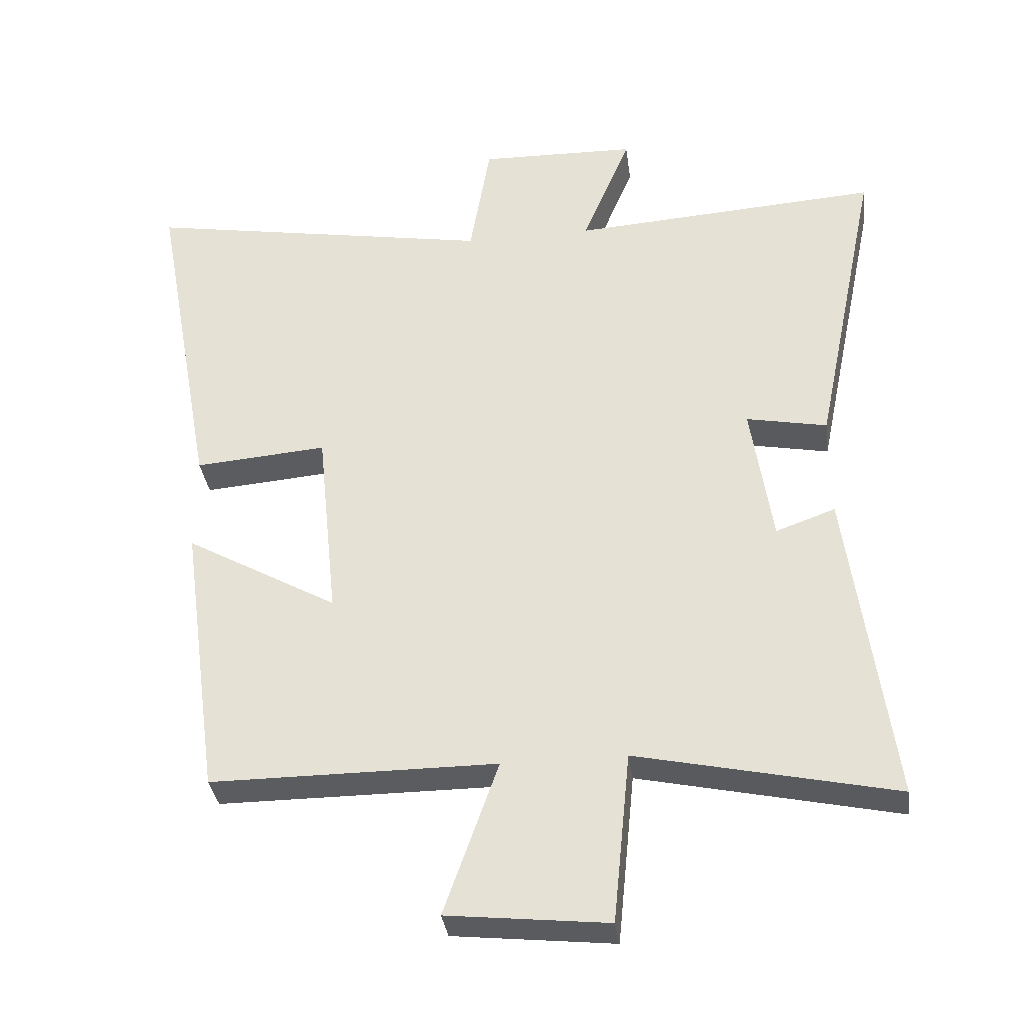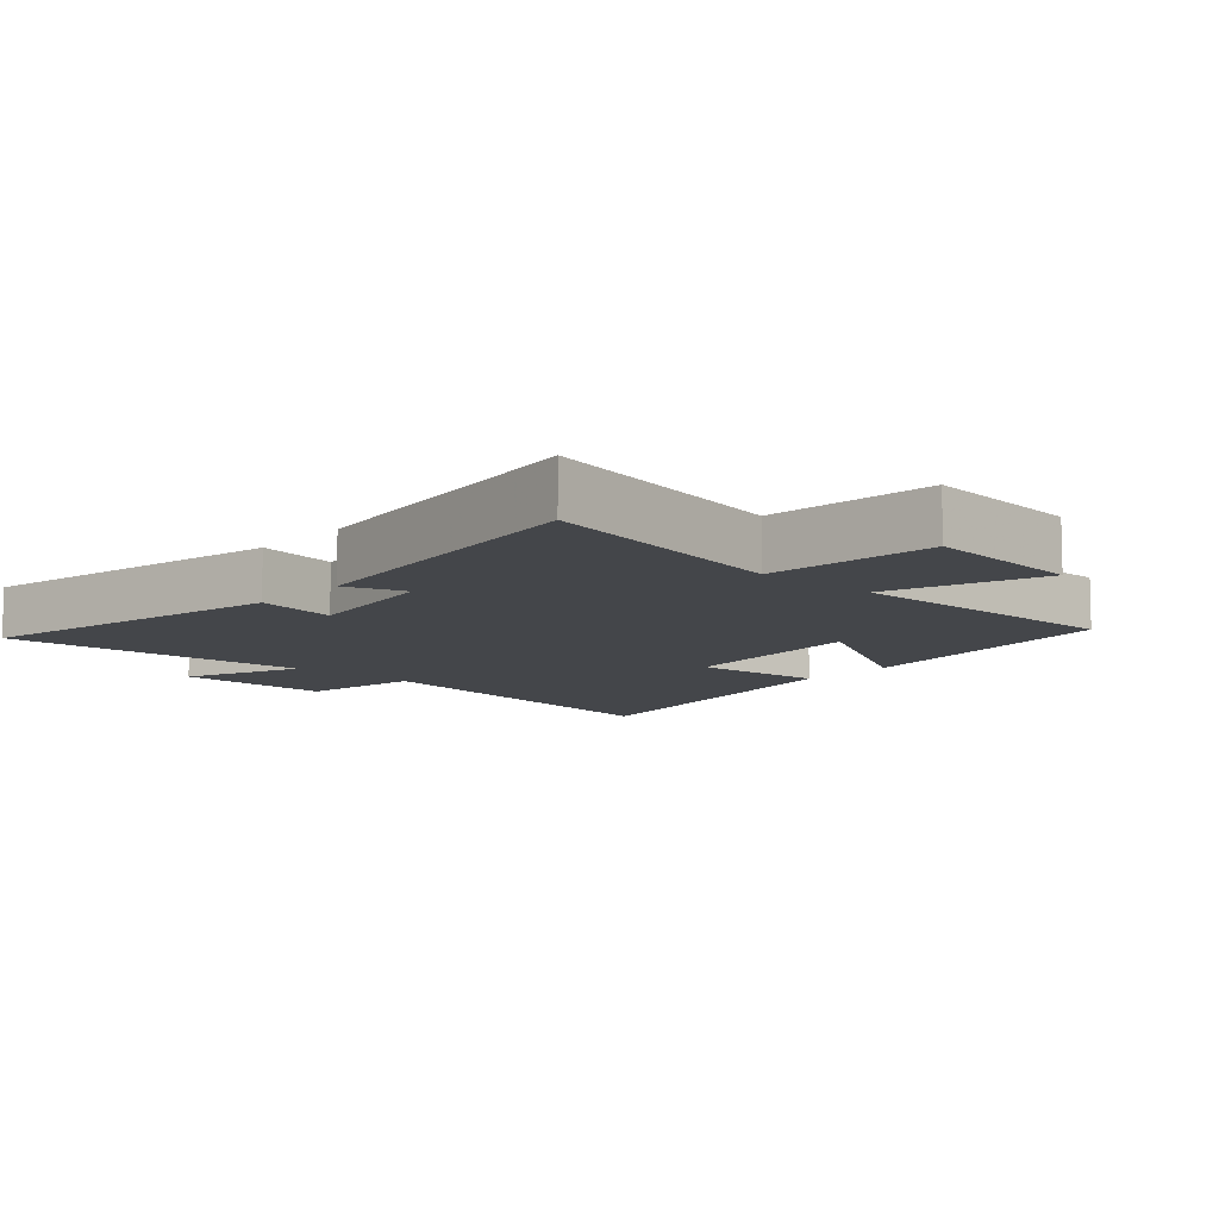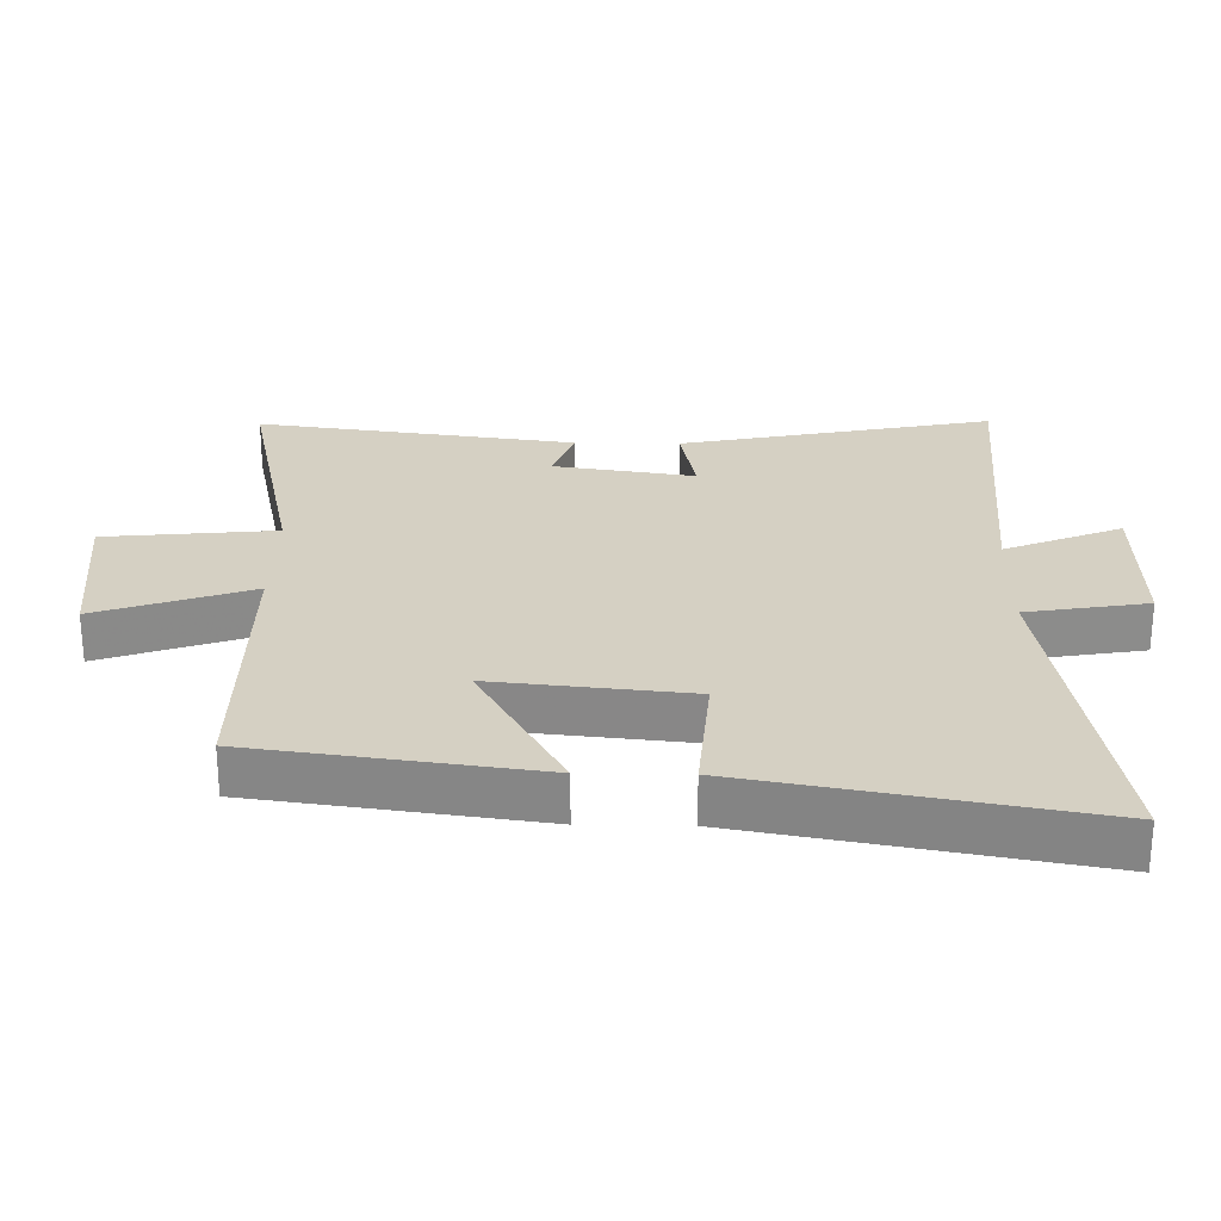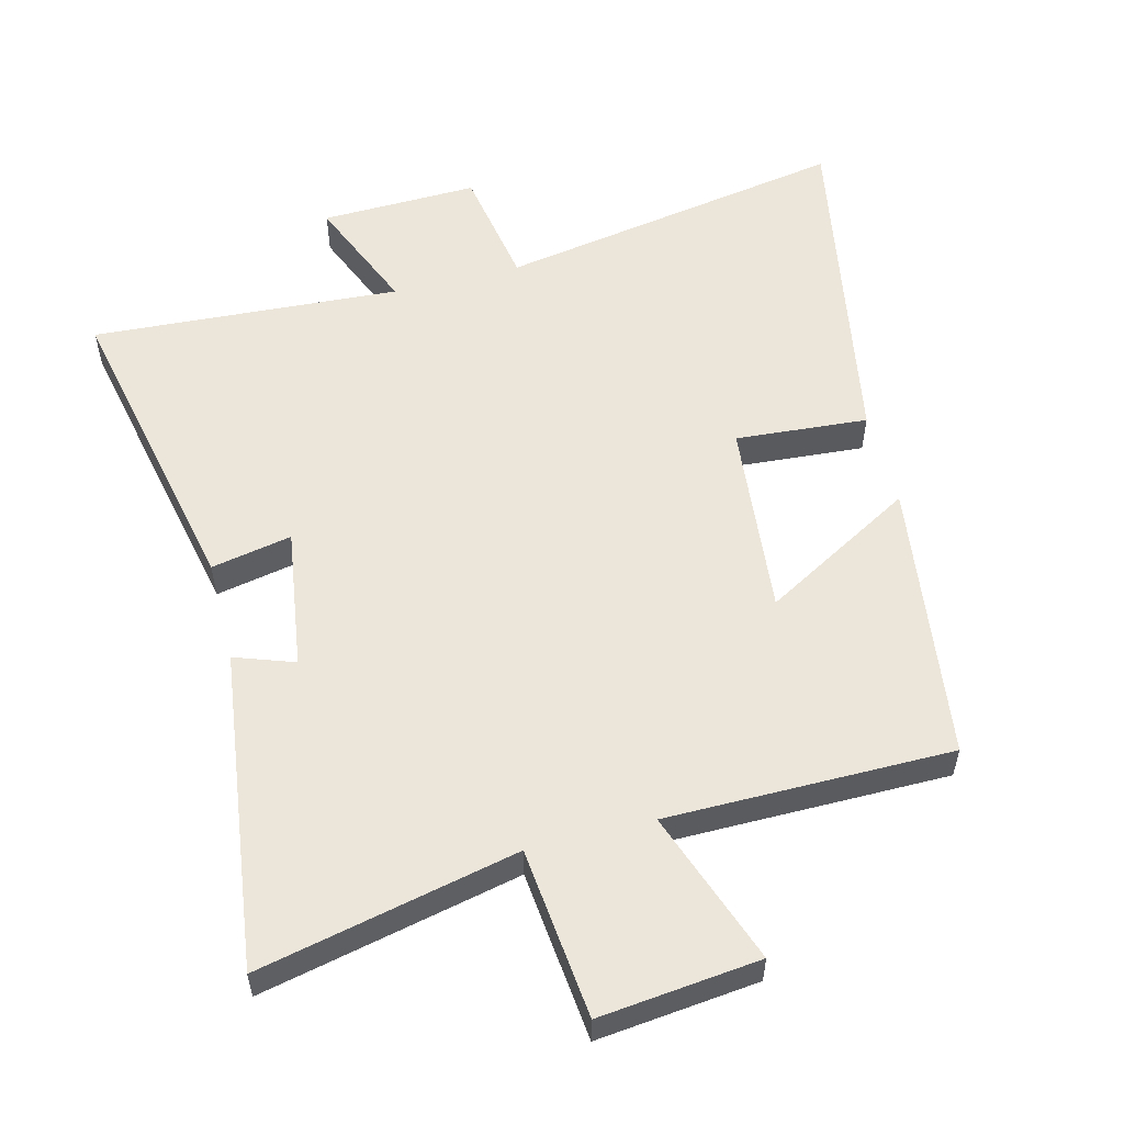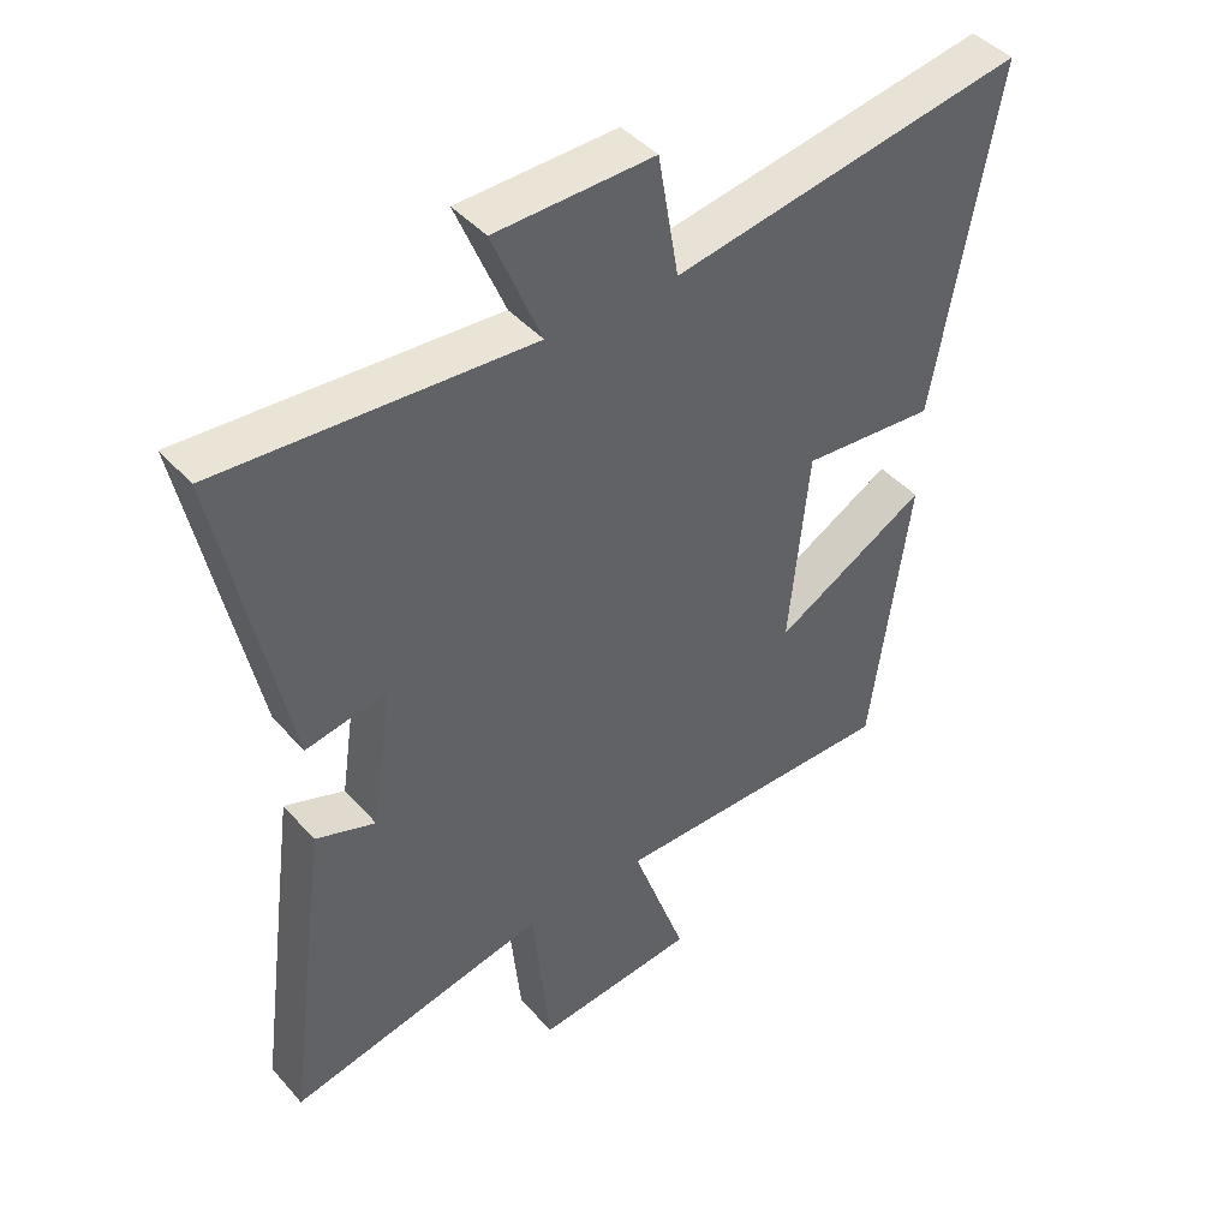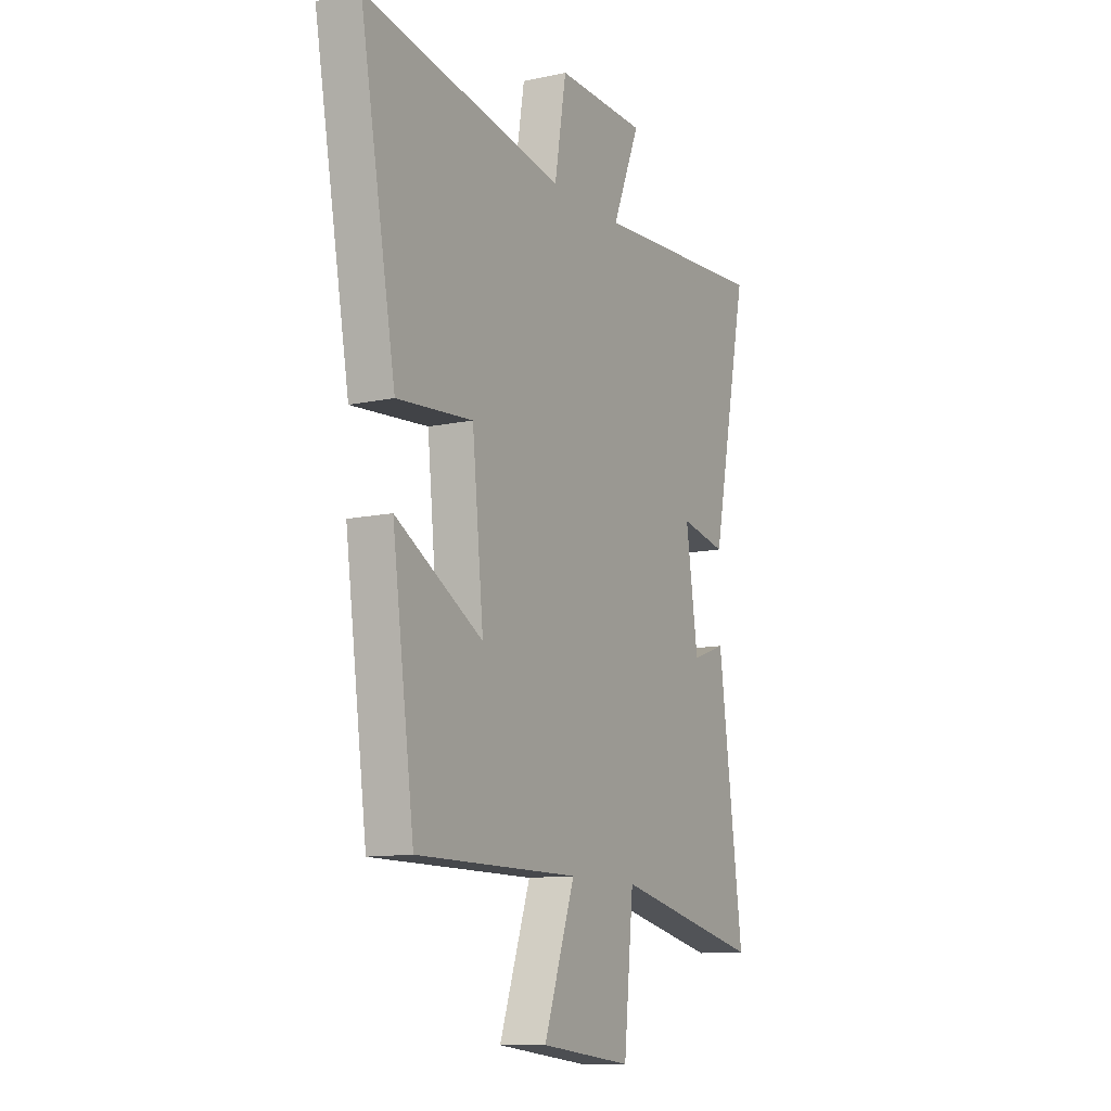
<metadata>
{"format":"obj","ext":"obj","renderer":"f3d","projection":"perspective","resolution":1024,"background":"white","views":[{"elev":-34.4,"azim":7.6,"up":"+Z"},{"elev":-9.5,"azim":138.2,"up":"+Y"},{"elev":26.3,"azim":-88.9,"up":"+Y"},{"elev":55.6,"azim":165.5,"up":"+Y"},{"elev":43.6,"azim":142.0,"up":"+Z"},{"elev":-11.3,"azim":-62.0,"up":"+Z"}]}
</metadata>
<code>
v -0.594 0.07 0.592
v -0.064 0.07 0.5
v -0.033 0.07 0.683
v 0.205 0.07 0.677
v 0.132 0.07 0.5
v 0.598 0.07 0.53
v 0.5 0.07 0.057
v 0.378 0.07 0.081
v 0.41 0.07 -0.133
v 0.5 0.07 -0.101
v 0.565 0.07 -0.585
v 0.175 0.07 -0.5
v 0.149 0.07 -0.758
v -0.093 0.07 -0.732
v -0.011 0.07 -0.5
v -0.442 0.07 -0.5
v -0.5 0.07 -0.075
v -0.27 0.07 -0.205
v -0.3 0.07 0.091
v -0.5 0.07 0.075
v -0.594 0 0.592
v -0.064 0 0.5
v -0.033 0 0.683
v 0.205 0 0.677
v 0.132 0 0.5
v 0.598 0 0.53
v 0.5 0 0.057
v 0.378 0 0.081
v 0.41 0 -0.133
v 0.5 0 -0.101
v 0.565 0 -0.585
v 0.175 0 -0.5
v 0.149 0 -0.758
v -0.093 0 -0.732
v -0.011 0 -0.5
v -0.442 0 -0.5
v -0.5 0 -0.075
v -0.27 0 -0.205
v -0.3 0 0.091
v -0.5 0 0.075
f 19 20 1 2
f 18 19 2
f 15 16 17 18
f 15 18 2
f 12 13 14 15
f 12 15 2 3
f 9 10 11 12
f 8 9 12 3
f 5 6 7 8
f 5 8 3
f 3 4 5
f 22 21 40 39
f 22 39 38
f 38 37 36 35
f 22 38 35
f 35 34 33 32
f 23 22 35 32
f 32 31 30 29
f 23 32 29 28
f 28 27 26 25
f 23 28 25
f 25 24 23
f 1 21 22 2
f 2 22 23 3
f 3 23 24 4
f 4 24 25 5
f 5 25 26 6
f 6 26 27 7
f 7 27 28 8
f 8 28 29 9
f 9 29 30 10
f 10 30 31 11
f 11 31 32 12
f 12 32 33 13
f 13 33 34 14
f 14 34 35 15
f 15 35 36 16
f 16 36 37 17
f 17 37 38 18
f 18 38 39 19
f 19 39 40 20
f 20 40 21 1

</code>
